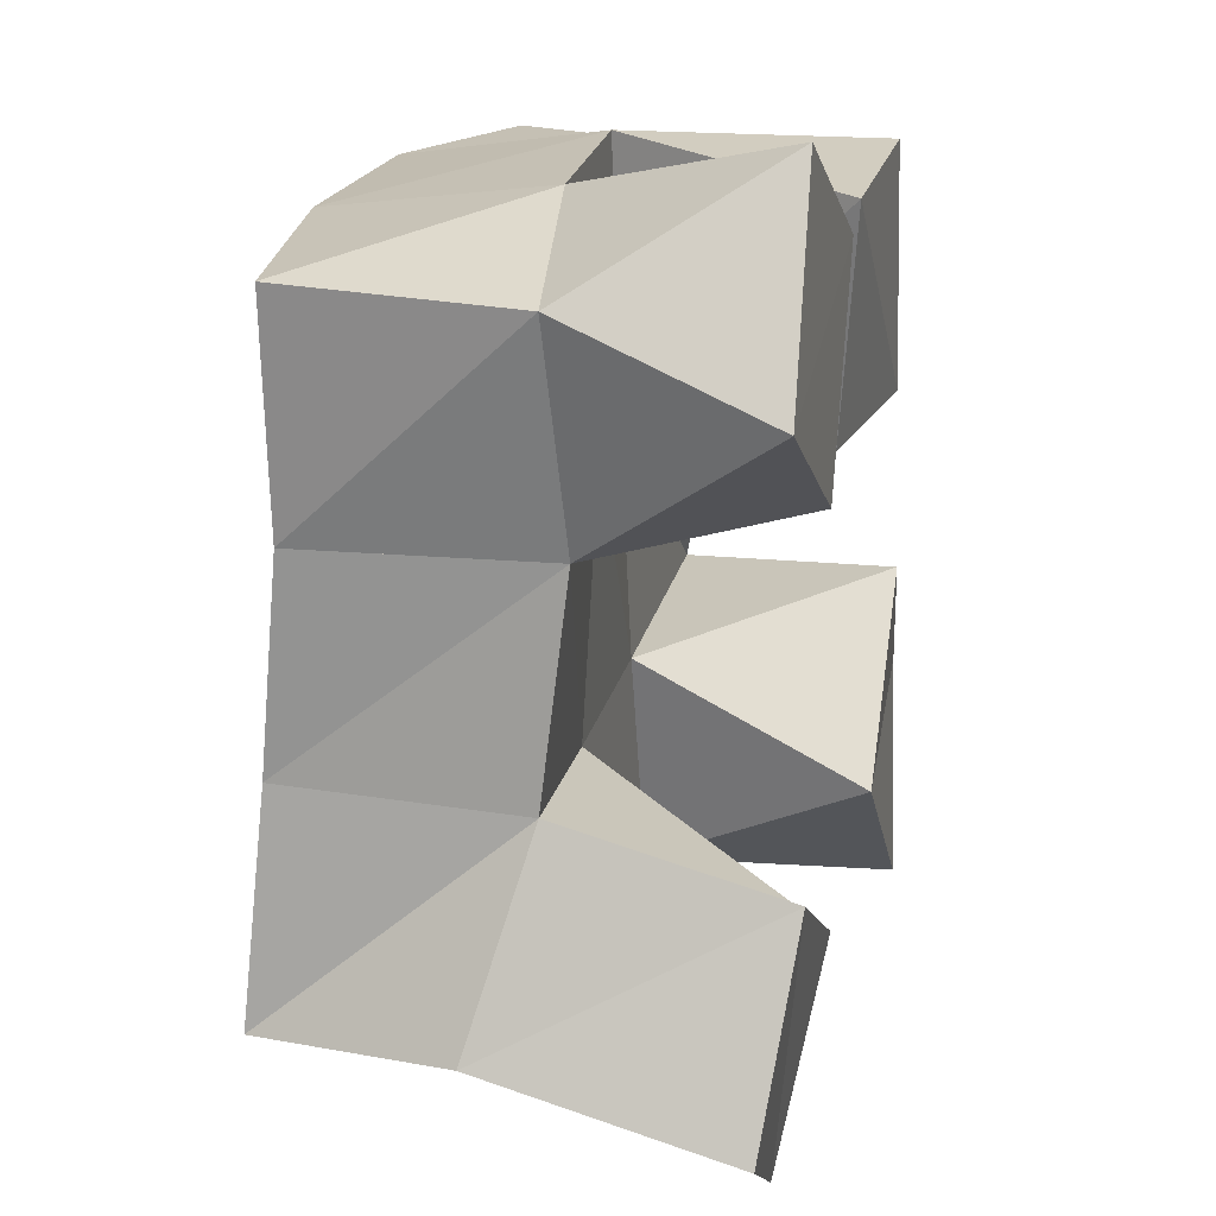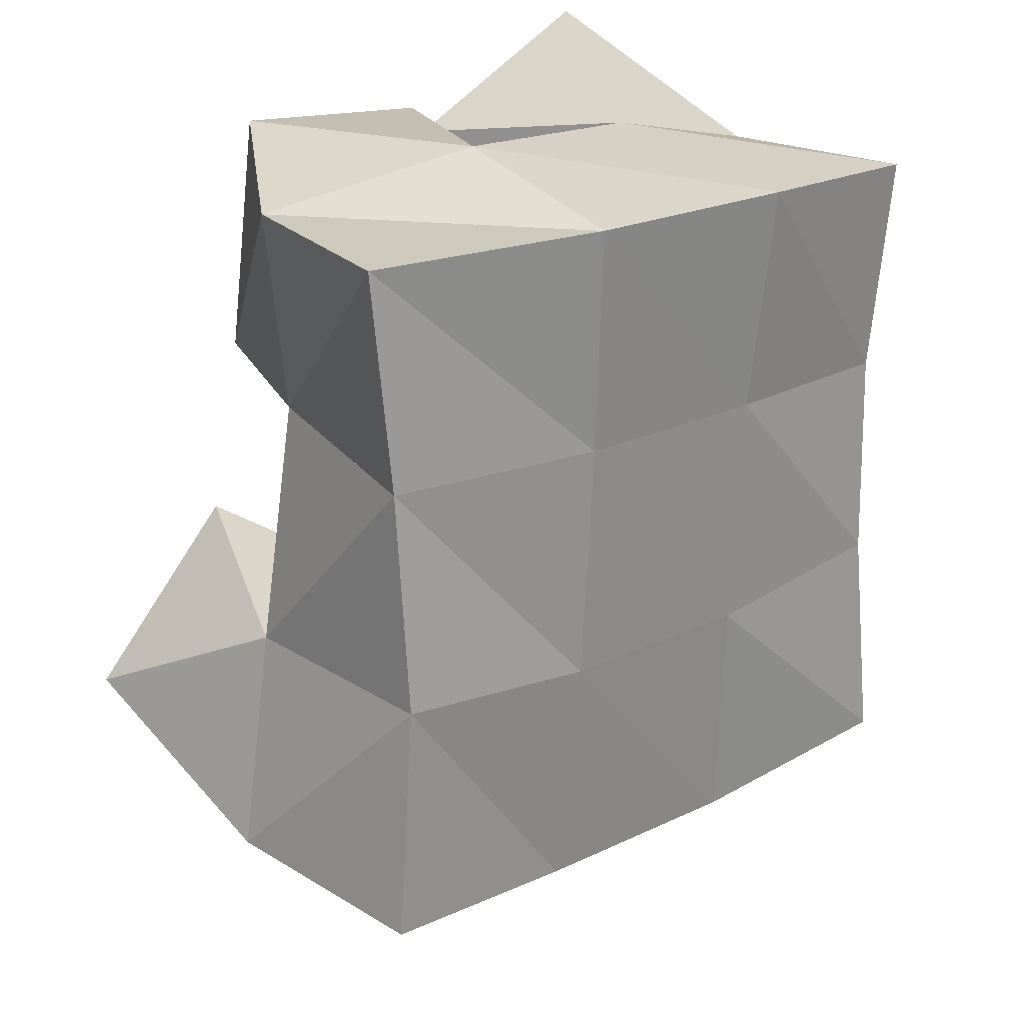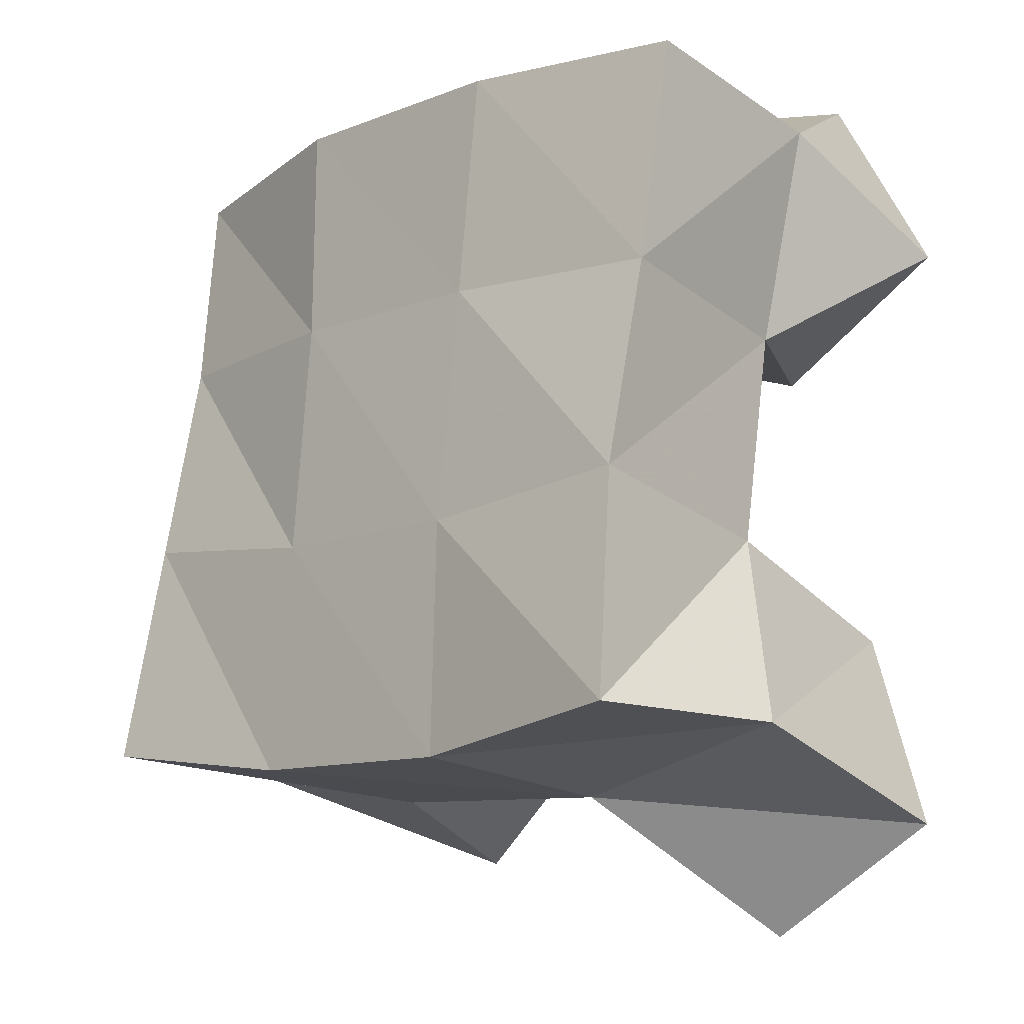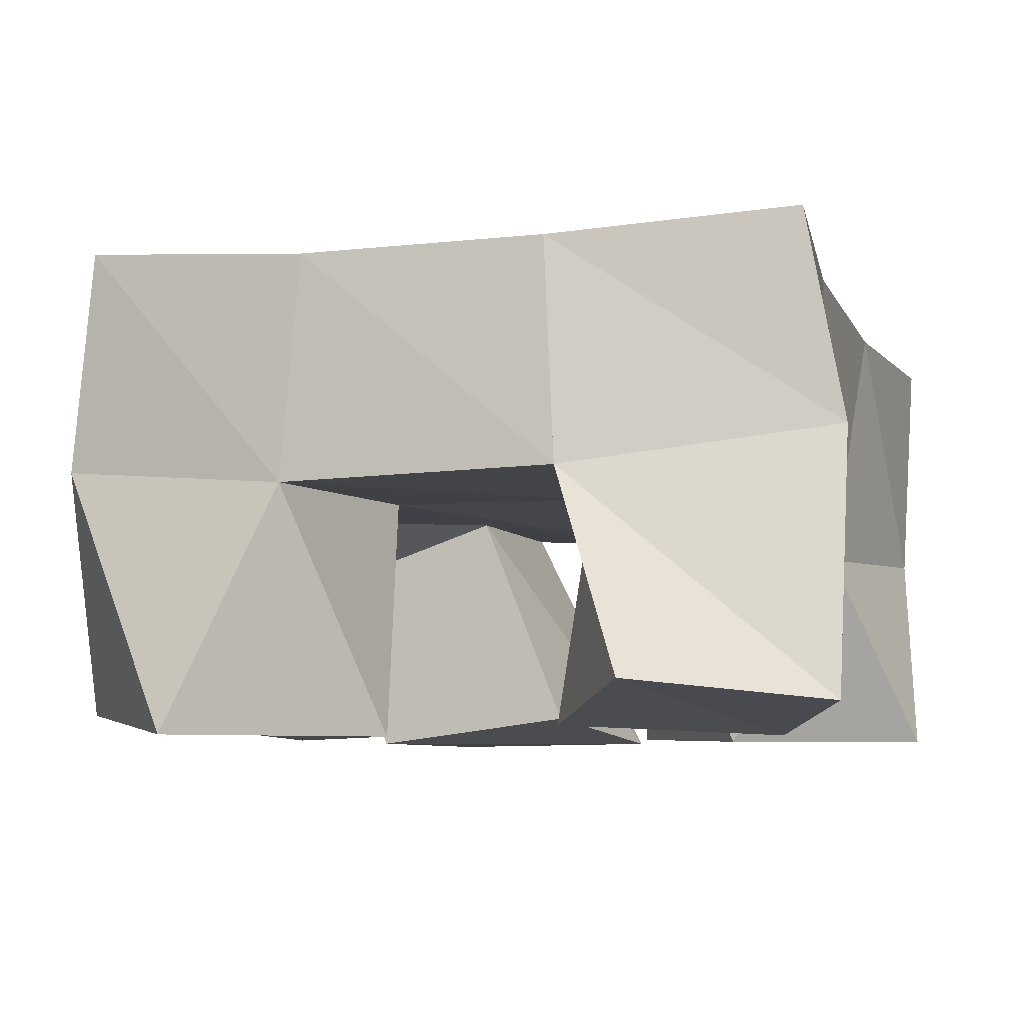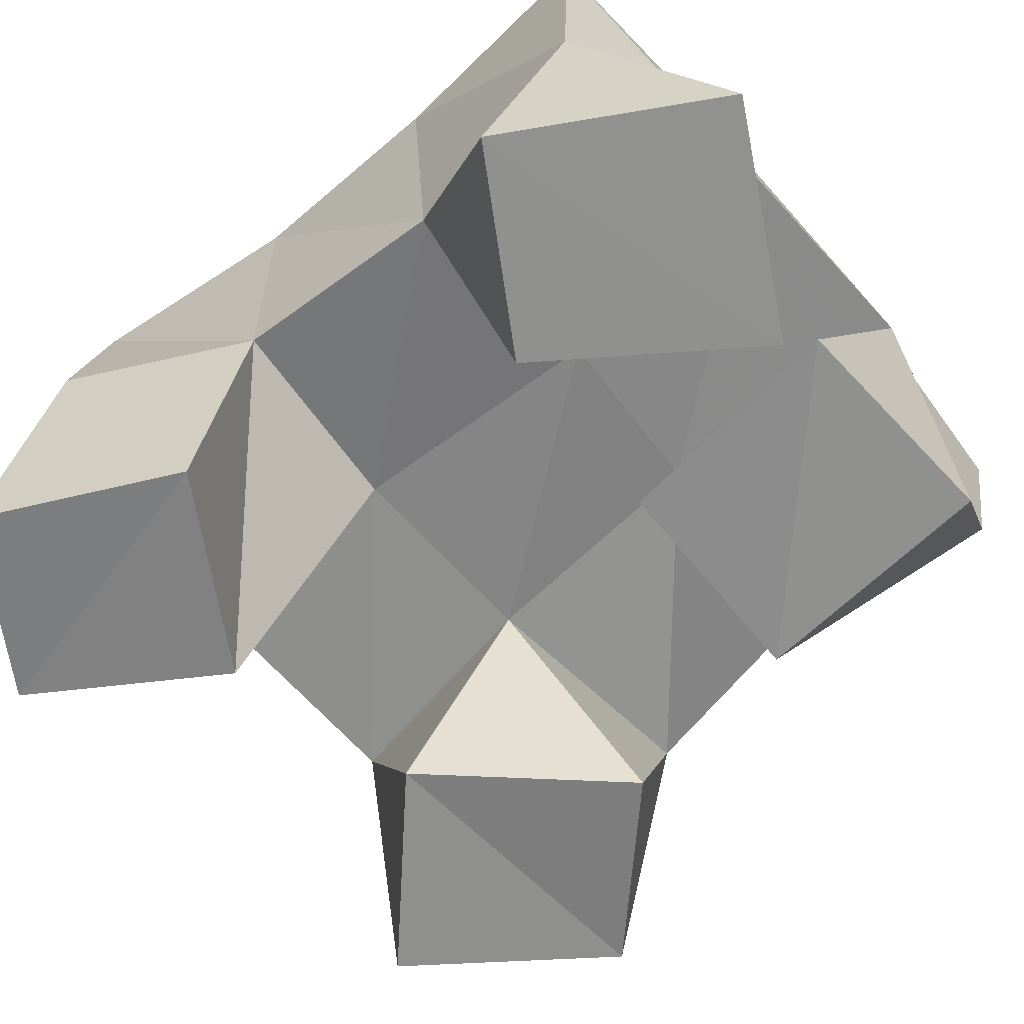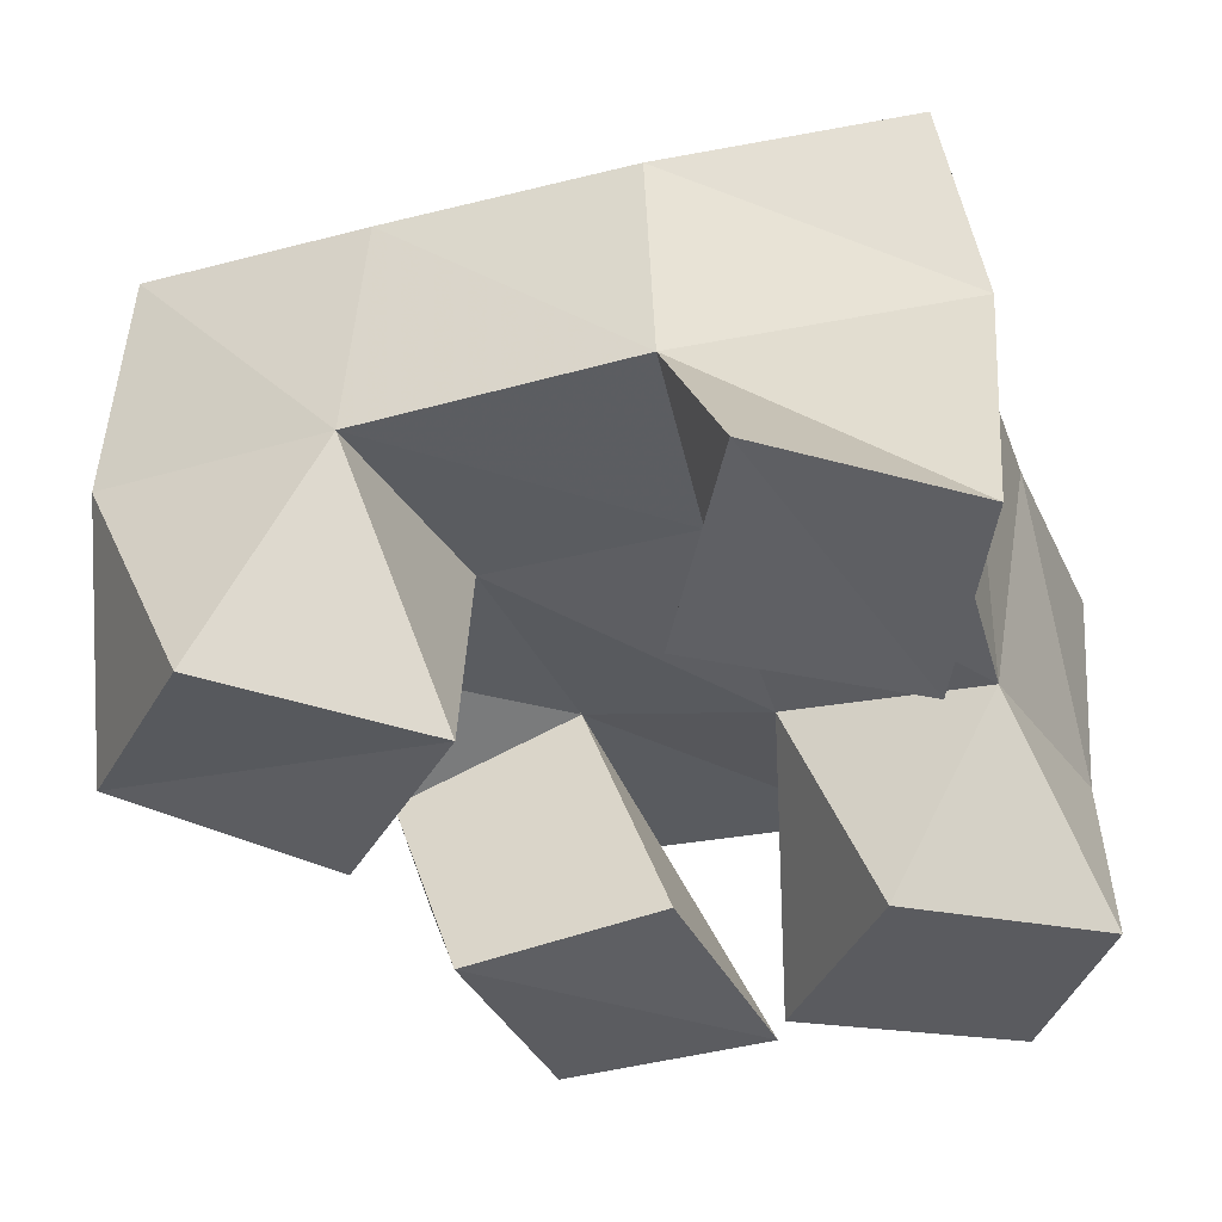
<metadata>
{"format":"obj","ext":"obj","renderer":"f3d","projection":"perspective","resolution":1024,"background":"white","views":[{"elev":15.5,"azim":-76.5,"up":"+Z"},{"elev":26.2,"azim":137.6,"up":"+Z"},{"elev":-17.2,"azim":-135.6,"up":"+Z"},{"elev":-6.5,"azim":-166.7,"up":"+Y"},{"elev":-65.1,"azim":-54.1,"up":"+Y"},{"elev":-34.8,"azim":-166.3,"up":"+Y"}]}
</metadata>
<code>
v 2.208 0.1056 0.08462
v 2.208 0.1603 0.09895
v 2.247 0.1092 0.06295
v 2.265 0.1529 0.09159
v 2.225 0.1 0.1297
v 2.222 0.1484 0.1432
v 2.268 0.1018 0.1077
v 2.267 0.1517 0.1419
v 2.287 0.1057 0.1993
v 2.305 0.1531 0.1999
v 2.332 0.1 0.2032
v 2.346 0.1395 0.2036
v 2.276 0.1005 0.2495
v 2.305 0.1547 0.2581
v 2.324 0.1 0.2558
v 2.352 0.1411 0.2501
v 2.245 0.1 0.198
v 2.22 0.1419 0.1915
v 2.274 0.1014 0.2433
v 2.266 0.1478 0.2001
v 2.203 0.1001 0.2198
v 2.207 0.1438 0.2379
v 2.226 0.1016 0.2649
v 2.256 0.1518 0.2531
v 2.347 0.1 0.09106
v 2.324 0.1518 0.09789
v 2.378 0.1051 0.1316
v 2.376 0.1568 0.1108
v 2.308 0.1 0.1229
v 2.313 0.1523 0.1469
v 2.34 0.1001 0.1631
v 2.364 0.1512 0.1568
v 2.216 0.2041 0.09788
v 2.268 0.2001 0.09442
v 2.217 0.1991 0.1477
v 2.266 0.2004 0.146
v 2.212 0.1935 0.1933
v 2.261 0.1989 0.1984
v 2.205 0.1925 0.2415
v 2.255 0.1997 0.2476
v 2.32 0.1998 0.09867
v 2.314 0.2004 0.1497
v 2.31 0.1997 0.2022
v 2.309 0.2004 0.2517
v 2.37 0.2041 0.1081
v 2.363 0.2001 0.1584
v 2.36 0.1933 0.2057
v 2.362 0.1888 0.2529
f 1 2 4
f 3 1 4
f 2 6 8
f 4 2 8
f 6 5 7
f 8 6 7
f 5 1 3
f 7 5 3
f 8 7 3
f 4 8 3
f 2 1 5
f 6 2 5
f 9 10 12
f 11 9 12
f 10 14 16
f 12 10 16
f 14 13 15
f 16 14 15
f 13 9 11
f 15 13 11
f 16 15 11
f 12 16 11
f 10 9 13
f 14 10 13
f 17 18 20
f 19 17 20
f 18 22 24
f 20 18 24
f 22 21 23
f 24 22 23
f 21 17 19
f 23 21 19
f 24 23 19
f 20 24 19
f 18 17 21
f 22 18 21
f 25 26 28
f 27 25 28
f 26 30 32
f 28 26 32
f 30 29 31
f 32 30 31
f 29 25 27
f 31 29 27
f 32 31 27
f 28 32 27
f 26 25 29
f 30 26 29
f 2 33 34
f 4 2 34
f 33 35 36
f 34 33 36
f 35 6 8
f 36 35 8
f 6 2 4
f 8 6 4
f 36 8 4
f 34 36 4
f 33 2 6
f 35 33 6
f 6 35 36
f 8 6 36
f 35 37 38
f 36 35 38
f 37 18 20
f 38 37 20
f 18 6 8
f 20 18 8
f 38 20 8
f 36 38 8
f 35 6 18
f 37 35 18
f 18 37 38
f 20 18 38
f 37 39 40
f 38 37 40
f 39 22 24
f 40 39 24
f 22 18 20
f 24 22 20
f 40 24 20
f 38 40 20
f 37 18 22
f 39 37 22
f 4 34 41
f 26 4 41
f 34 36 42
f 41 34 42
f 36 8 30
f 42 36 30
f 8 4 26
f 30 8 26
f 42 30 26
f 41 42 26
f 34 4 8
f 36 34 8
f 8 36 42
f 30 8 42
f 36 38 43
f 42 36 43
f 38 20 10
f 43 38 10
f 20 8 30
f 10 20 30
f 43 10 30
f 42 43 30
f 36 8 20
f 38 36 20
f 20 38 43
f 10 20 43
f 38 40 44
f 43 38 44
f 40 24 14
f 44 40 14
f 24 20 10
f 14 24 10
f 44 14 10
f 43 44 10
f 38 20 24
f 40 38 24
f 26 41 45
f 28 26 45
f 41 42 46
f 45 41 46
f 42 30 32
f 46 42 32
f 30 26 28
f 32 30 28
f 46 32 28
f 45 46 28
f 41 26 30
f 42 41 30
f 30 42 46
f 32 30 46
f 42 43 47
f 46 42 47
f 43 10 12
f 47 43 12
f 10 30 32
f 12 10 32
f 47 12 32
f 46 47 32
f 42 30 10
f 43 42 10
f 10 43 47
f 12 10 47
f 43 44 48
f 47 43 48
f 44 14 16
f 48 44 16
f 14 10 12
f 16 14 12
f 48 16 12
f 47 48 12
f 43 10 14
f 44 43 14

</code>
